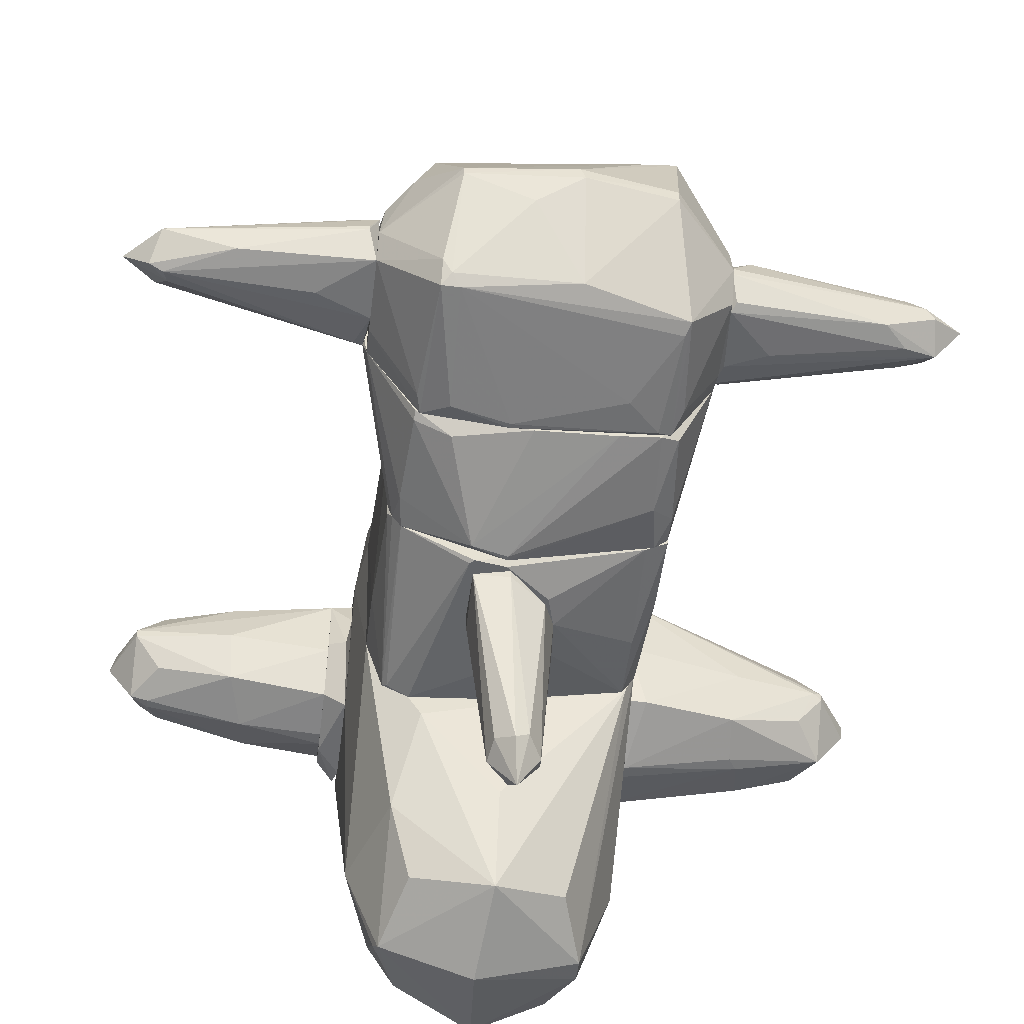
<metadata>
{"format":"obj","ext":"obj","renderer":"f3d","projection":"perspective","resolution":1024,"background":"white","views":[{"elev":-51.1,"azim":172.8,"up":"+Z"}]}
</metadata>
<code>
o convex_0
v 0.4184 2.119 1.025
v 0.1144 1.207 -1.237
v 0.1144 1.241 -1.237
v -1.27 2.153 0.0457
v -0.9324 1.207 0.9917
v 0.9586 1.207 0.8902
v 0.891 2.187 -0.8658
v -0.9661 1.207 -0.9331
v -0.8648 2.187 -0.8993
v -0.9324 2.187 0.9577
v 0.9586 1.207 -0.8658
v 1.297 2.187 0.01219
v -0.05424 1.207 1.262
v 0.8574 2.187 0.9239
v -1.067 1.207 -0.8318
v -1.034 1.207 0.8902
v 0.6209 2.085 -1.001
v -1.27 2.187 -0.2576
v 0.3847 1.308 -1.237
v 1.026 1.207 -0.2914
v 0.8574 1.342 1.025
v -0.4595 2.187 1.025
v -0.3583 1.308 1.228
v 1.263 2.187 -0.2239
v -1 2.119 -0.8318
v 0.9586 1.95 0.8567
v 0.04677 2.187 -0.9671
v -0.8988 1.579 -0.9671
v 0.925 1.443 -0.9333
v -1.27 2.085 0.01243
v 1.026 1.207 0.1135
v 0.891 2.119 -0.8996
v 1.297 2.153 -0.0886
v -1.067 1.207 -0.1564
v -0.9661 2.153 0.9239
v 0.2493 2.187 1.025
v -0.05424 1.241 1.262
v 0.891 1.207 -0.9668
v 0.8574 1.207 1.025
v 0.9925 1.207 -0.7643
v -0.5611 2.187 -0.9331
v -1.067 1.41 -0.8318
f 25 28 42
f 5 2 6
f 2 5 8
f 7 9 10
f 6 2 11
f 7 10 12
f 5 6 13
f 12 10 14
f 8 5 15
f 5 10 16
f 15 5 16
f 4 10 18
f 10 9 18
f 2 3 19
f 6 11 20
f 14 10 22
f 10 5 23
f 5 13 23
f 22 10 23
f 7 12 24
f 18 9 25
f 6 12 26
f 12 14 26
f 21 6 26
f 14 21 26
f 9 7 27
f 7 17 27
f 17 19 27
f 3 2 28
f 2 8 28
f 9 3 28
f 25 9 28
f 24 11 29
f 16 4 30
f 4 18 30
f 18 15 30
f 6 20 31
f 17 7 32
f 19 17 32
f 7 24 32
f 29 19 32
f 24 29 32
f 12 6 33
f 24 12 33
f 6 31 33
f 31 20 33
f 15 16 34
f 16 30 34
f 30 15 34
f 10 4 35
f 16 10 35
f 4 16 35
f 1 14 36
f 14 22 36
f 36 22 37
f 14 1 37
f 13 21 37
f 21 14 37
f 23 13 37
f 22 23 37
f 1 36 37
f 11 2 38
f 2 19 38
f 29 11 38
f 19 29 38
f 13 6 39
f 6 21 39
f 21 13 39
f 20 11 40
f 11 24 40
f 33 20 40
f 24 33 40
f 3 9 41
f 19 3 41
f 9 27 41
f 27 19 41
f 8 15 42
f 15 18 42
f 18 25 42
f 28 8 42
o convex_1
v 0.1144 0.8691 2.714
v -0.08812 0.2951 1.229
v -0.3245 0.3965 1.229
v -0.0206 1.207 1.229
v 0.3846 0.5315 1.229
v -0.2232 0.6329 2.714
v -0.3245 1.207 1.262
v 0.04685 0.464 2.782
v 0.2495 1.004 1.364
v 0.2495 0.7004 2.782
v 0.317 0.3289 1.296
v -0.0206 0.9029 2.782
v -0.3922 0.7679 1.431
v -0.0206 0.7004 3.018
v -0.08812 0.464 2.68
v -0.2232 0.7342 2.714
v 0.2495 0.6329 2.782
v -0.0206 0.2951 1.499
v -0.3922 0.9368 1.229
v 0.3508 0.6668 1.667
v -0.257 0.4302 1.938
v 0.2157 0.4978 2.545
v 0.1481 1.106 1.229
v -0.05436 1.207 1.33
v 0.04685 0.9029 2.782
f 46 66 67
f 44 45 46
f 44 46 47
f 51 43 52
f 44 47 53
f 45 48 55
f 56 48 57
f 50 56 57
f 54 49 58
f 55 48 58
f 48 56 58
f 56 54 58
f 53 47 59
f 56 50 59
f 52 56 59
f 53 50 60
f 44 53 60
f 50 57 60
f 46 45 61
f 49 46 61
f 45 55 61
f 58 49 61
f 55 58 61
f 47 51 62
f 51 52 62
f 59 47 62
f 52 59 62
f 45 44 63
f 48 45 63
f 57 48 63
f 44 60 63
f 60 57 63
f 50 53 64
f 59 50 64
f 53 59 64
f 47 46 65
f 43 51 65
f 51 47 65
f 46 49 66
f 49 54 66
f 66 54 67
f 52 43 67
f 56 52 67
f 54 56 67
f 43 65 67
f 65 46 67
o convex_2
v -1.406 2.355 0.2149
v -1.271 3.065 0.01231
v -1.271 3.065 -0.05524
v -3.027 2.693 0.04605
v -1.271 2.22 -0.2241
v -2.588 2.693 -0.2241
v -1.271 2.862 0.3163
v -2.756 2.423 0.07985
v -1.271 2.896 -0.2917
v -2.79 2.693 0.2487
v -2.722 2.896 0.01231
v -1.271 2.187 0.04605
v -2.824 2.626 -0.1903
v -2.216 2.457 0.2487
v -1.44 2.963 0.2487
v -2.419 2.862 -0.1903
v -1.304 2.423 -0.2917
v -2.79 2.423 0.01231
v -1.271 2.659 0.3163
v -1.304 2.187 -0.1903
v -2.621 2.828 0.1811
v -2.756 2.592 0.2487
v -1.304 2.963 -0.2579
v -2.588 2.457 -0.1228
v -2.79 2.862 -0.05524
v -1.271 2.389 0.2487
v -1.676 2.693 0.3163
v -1.608 2.558 -0.2917
f 84 80 95
f 70 69 72
f 72 69 74
f 70 72 76
f 69 70 78
f 71 77 78
f 72 74 79
f 79 68 81
f 75 79 81
f 74 69 82
f 77 74 82
f 69 78 82
f 76 73 83
f 78 70 83
f 73 80 83
f 76 72 84
f 72 80 84
f 75 71 85
f 79 75 85
f 71 80 85
f 79 74 86
f 72 79 87
f 79 85 87
f 78 77 88
f 77 82 88
f 82 78 88
f 71 75 89
f 77 71 89
f 75 81 89
f 70 76 90
f 83 70 90
f 76 83 90
f 80 72 91
f 85 80 91
f 72 87 91
f 87 85 91
f 71 78 92
f 80 71 92
f 78 83 92
f 83 80 92
f 68 79 93
f 81 68 93
f 79 86 93
f 86 81 93
f 74 77 94
f 86 74 94
f 81 86 94
f 77 89 94
f 89 81 94
f 73 76 95
f 80 73 95
f 76 84 95
o convex_3
v -1.102 -1.731 0.6202
v -1.135 -1.394 -0.6632
v -1.135 -1.293 -0.6632
v -2.959 -1.293 0.046
v -1.102 -0.6507 0.5865
v -1.102 -2.002 -0.08887
v -1.237 -0.7521 -0.4603
v -2.756 -1.731 -0.02123
v -2.689 -1.394 0.4176
v -2.723 -1.293 -0.3928
v -2.655 -0.921 0.01252
v -1.102 -1.833 -0.5279
v -1.169 -1.225 0.7216
v -1.135 -1.833 0.5865
v -1.102 -0.6507 0.046
v -1.946 -0.8871 -0.4265
v -2.554 -1.056 0.3162
v -2.115 -1.698 -0.3928
v -2.723 -1.731 0.07976
v -1.135 -2.002 0.1135
v -1.102 -0.7521 -0.4603
v -2.014 -0.7858 -0.02123
v -2.554 -1.63 0.3162
v -2.655 -1.293 0.4176
v -2.52 -0.9884 -0.2576
v -2.554 -1.596 -0.3254
v -1.135 -1.36 0.7216
v -2.047 -1.326 -0.5279
v -1.135 -0.6507 0.5865
v -2.723 -0.9548 0.046
v -2.959 -1.394 0.046
v -2.79 -1.326 0.35
v -2.621 -1.765 -0.02123
v -2.959 -1.326 -0.05498
v -1.135 -1.867 -0.4603
v -1.98 -1.225 -0.5279
v -2.723 -0.9548 -0.02123
f 129 99 132
f 100 96 101
f 97 98 107
f 100 101 107
f 101 96 109
f 100 107 110
f 102 98 111
f 109 114 115
f 101 109 115
f 98 102 116
f 107 98 116
f 102 110 116
f 110 107 116
f 110 102 117
f 102 111 117
f 111 106 117
f 109 104 118
f 104 114 118
f 114 109 118
f 104 108 119
f 111 105 120
f 106 111 120
f 103 105 121
f 105 113 121
f 113 103 121
f 96 100 122
f 100 108 122
f 108 104 122
f 109 96 122
f 104 109 122
f 98 97 123
f 97 107 123
f 113 105 123
f 107 113 123
f 108 100 124
f 100 110 124
f 117 106 124
f 110 117 124
f 119 108 124
f 112 119 124
f 124 106 125
f 112 124 125
f 103 114 126
f 126 114 127
f 114 104 127
f 104 119 127
f 119 112 127
f 125 99 127
f 112 125 127
f 99 126 127
f 103 113 128
f 114 103 128
f 115 114 128
f 101 115 128
f 105 103 129
f 126 99 129
f 103 126 129
f 107 101 130
f 113 107 130
f 101 128 130
f 128 113 130
f 111 98 131
f 105 111 131
f 98 123 131
f 123 105 131
f 120 105 132
f 106 120 132
f 99 125 132
f 125 106 132
f 105 129 132
o convex_4
v -0.7299 -1.461 -2.757
v 1.128 -1.292 0.7212
v 1.128 -1.36 0.7212
v -0.7973 -1.225 2.714
v 0.5872 -0.1778 -1.439
v 0.1143 -2.373 -1.98
v -1 -0.1778 0.9913
v 0.9588 -0.1778 1.127
v 0.08052 -2.069 2.713
v -1.102 -2.035 0.07975
v 0.7897 -1.326 -2.723
v -1.034 -0.1778 -0.7977
v 1.128 -2.001 -0.08856
v 0.7561 -1.326 2.747
v -0.08815 -0.5494 2.747
v -0.02051 -0.5494 -2.757
v 1.026 -0.1778 -0.7306
v -0.122 -2.272 1.971
v 0.7897 -2.069 2.005
v -0.7637 -2.204 -1.676
v -0.02051 -2.103 -2.791
v -0.7973 -2.035 2.004
v 0.7897 -2.069 -2.081
v -1.068 -1.292 2.004
v -1 -1.427 -1.98
v 0.8235 -2.238 0.1133
v 1.026 -1.292 -2.081
v -0.7973 -2.272 0.1468
v 1.026 -1.36 2.038
v 0.7561 -0.5156 -2.081
v 0.0467 -1.259 -3.028
v -0.05433 -1.36 2.985
v 1.128 -0.6171 0.4176
v -0.561 -0.786 -2.588
v -1.102 -0.7185 -0.4605
v -0.8311 -0.5158 2.004
v 0.5872 -0.7522 2.511
v -0.05433 -0.313 2.072
v -0.7299 -2.17 -2.047
v 0.1482 -2.272 1.971
v -1.102 -0.5156 0.62
v 0.0467 -2.373 -0.6294
v 0.9586 -2.136 -1.102
v 1.128 -0.9211 -0.6294
v -0.02051 -0.313 -2.048
v -0.7299 -1.292 -2.757
v -0.6287 -1.765 2.579
v 0.5872 -0.7185 -2.588
v -0.05433 -2.373 -2.014
v -1.102 -1.866 -0.5276
v 0.5872 -1.9 -2.588
v -0.9662 -0.1778 -0.9666
v 0.7561 -1.259 -2.79
v -0.561 -1.968 -2.588
v 1.128 -1.934 -0.5276
v 1.128 -1.866 0.4846
v -1.068 -0.1778 0.7883
v -0.6287 -0.7185 2.545
v 0.621 -1.799 2.579
v -0.05433 -2.069 2.713
v 1.06 -0.1778 0.4511
v -0.02051 -0.5494 2.747
v -0.7973 -1.326 2.714
v -0.8311 -2.238 -0.9666
f 181 160 196
f 137 139 140
f 139 137 144
f 134 135 145
f 137 140 149
f 138 153 155
f 142 154 156
f 145 151 158
f 155 143 159
f 154 142 160
f 150 154 160
f 135 134 161
f 140 146 161
f 146 151 161
f 148 137 162
f 137 149 162
f 149 159 162
f 153 133 163
f 141 146 164
f 147 136 164
f 134 145 165
f 161 134 165
f 144 157 167
f 147 139 168
f 156 136 168
f 146 140 169
f 140 139 170
f 139 147 170
f 152 142 171
f 157 133 171
f 151 141 172
f 158 151 172
f 142 156 173
f 167 142 173
f 138 158 174
f 150 160 174
f 172 150 174
f 158 172 174
f 138 155 175
f 158 138 175
f 145 158 175
f 155 159 175
f 159 149 176
f 165 145 176
f 149 165 176
f 137 148 177
f 133 157 178
f 157 144 178
f 163 133 178
f 148 163 178
f 166 148 178
f 148 162 180
f 153 138 181
f 152 171 181
f 171 153 181
f 138 174 181
f 174 160 181
f 142 167 182
f 167 157 182
f 171 142 182
f 157 171 182
f 143 155 183
f 155 153 183
f 144 137 184
f 148 166 184
f 137 177 184
f 177 148 184
f 178 144 184
f 166 178 184
f 159 143 185
f 162 159 185
f 163 148 185
f 153 163 185
f 180 162 185
f 148 180 185
f 143 183 185
f 183 153 185
f 133 153 186
f 153 171 186
f 171 133 186
f 145 175 187
f 175 159 187
f 176 145 187
f 159 176 187
f 145 135 188
f 151 145 188
f 135 161 188
f 161 151 188
f 139 144 189
f 144 167 189
f 168 139 189
f 156 168 189
f 173 156 189
f 167 173 189
f 136 147 190
f 168 136 190
f 147 168 190
f 146 141 191
f 151 146 191
f 141 151 191
f 154 150 192
f 141 164 192
f 172 141 192
f 150 172 192
f 179 154 192
f 149 140 193
f 140 161 193
f 165 149 193
f 161 165 193
f 164 146 194
f 147 164 194
f 169 140 194
f 146 169 194
f 140 170 194
f 170 147 194
f 136 156 195
f 156 154 195
f 164 136 195
f 154 179 195
f 192 164 195
f 179 192 195
f 142 152 196
f 160 142 196
f 152 181 196
o convex_5
v 1.128 -0.7521 0.1811
v 1.128 -1.968 -0.1227
v 1.128 -1.934 -0.3254
v 1.297 -1.867 -0.05513
v 1.297 -0.9884 -0.4605
v 1.297 -1.292 0.5865
v 1.128 -1.799 0.5526
v 1.128 -0.9547 -0.5955
v 1.297 -1.495 -0.5619
v 1.297 -0.8196 0.3838
v 1.128 -1.292 0.6878
v 1.297 -1.765 0.4513
v 1.162 -1.867 -0.5281
v 1.162 -0.7182 -0.1227
v 1.128 -1.664 -0.6294
v 1.128 -0.8196 0.4176
v 1.297 -0.7859 -0.08891
v 1.195 -1.968 0.04583
v 1.297 -1.765 -0.4267
f 209 205 215
f 199 198 197
f 200 201 202
f 197 198 203
f 199 197 204
f 204 201 205
f 201 200 205
f 202 201 206
f 202 206 207
f 197 203 207
f 203 202 207
f 200 202 208
f 202 203 208
f 204 197 210
f 201 204 210
f 197 206 210
f 199 204 211
f 204 205 211
f 209 199 211
f 205 209 211
f 206 197 212
f 207 206 212
f 197 207 212
f 206 201 213
f 201 210 213
f 210 206 213
f 198 199 214
f 203 198 214
f 200 208 214
f 208 203 214
f 199 209 214
f 209 200 214
f 205 200 215
f 200 209 215
o convex_6
v 1.635 -1.292 0.5527
v 1.297 -1.461 -0.5281
v 1.297 -1.36 -0.5281
v 3.019 -1.326 -0.05519
v 1.297 -0.8196 -0.1228
v 1.297 -1.866 0.07981
v 2.816 -0.921 -0.05519
v 2.782 -1.698 0.04606
v 1.297 -0.8196 0.3838
v 2.782 -1.292 0.3838
v 1.297 -1.731 0.4851
v 2.681 -1.292 -0.3928
v 2.04 -0.9548 -0.3928
v 1.905 -1.698 -0.3591
v 2.107 -1.698 0.4174
v 2.074 -0.921 0.3499
v 1.297 -0.9885 -0.4605
v 1.297 -1.765 -0.3591
v 2.074 -0.8196 -0.05519
v 2.614 -1.563 -0.2915
v 2.175 -1.799 0.01231
v 1.297 -1.225 0.5527
v 2.816 -0.921 0.01231
v 2.816 -1.292 -0.3591
v 1.938 -1.36 -0.4941
v 2.614 -1.596 0.3162
v 2.782 -1.698 -0.02144
v 2.614 -1.022 0.2825
v 2.614 -1.022 -0.2915
v 2.985 -1.326 0.1134
v 2.04 -1.731 0.3838
v 1.938 -1.36 0.5188
v 2.681 -1.36 -0.3928
v 1.331 -0.921 0.4514
v 2.04 -1.225 0.4851
f 231 249 250
f 218 217 220
f 220 217 221
f 220 221 224
f 224 221 226
f 218 220 232
f 220 228 232
f 221 217 233
f 217 229 233
f 220 224 234
f 228 220 234
f 222 228 234
f 221 233 236
f 233 229 236
f 226 216 237
f 224 226 237
f 219 222 238
f 224 231 238
f 234 224 238
f 222 234 238
f 222 219 239
f 217 218 240
f 228 227 240
f 229 217 240
f 218 232 240
f 232 228 240
f 223 225 241
f 230 223 241
f 225 230 241
f 219 223 242
f 229 235 242
f 223 236 242
f 236 229 242
f 239 219 242
f 235 239 242
f 231 225 243
f 225 238 243
f 238 231 243
f 228 222 244
f 227 228 244
f 222 239 244
f 239 227 244
f 223 219 245
f 225 223 245
f 219 238 245
f 238 225 245
f 226 221 246
f 223 230 246
f 230 226 246
f 236 223 246
f 221 236 246
f 216 226 247
f 230 225 247
f 226 230 247
f 235 229 248
f 227 239 248
f 239 235 248
f 240 227 248
f 229 240 248
f 231 224 249
f 237 216 249
f 224 237 249
f 225 231 250
f 216 247 250
f 247 225 250
f 249 216 250
o convex_7
v 0.08062 1.139 -1.271
v -0.02065 0.2951 -1.373
v 0.01315 0.2951 -1.373
v -0.02065 0.6668 -2.96
v -0.2909 0.6668 -1.271
v 0.3509 0.6668 -1.271
v 0.1819 0.5991 -2.69
v 0.3509 1.106 -1.305
v -0.1895 0.6668 -2.69
v -0.05444 0.4302 -2.69
v -0.2571 0.3964 -1.271
v 0.01315 0.8691 -2.69
v -0.1895 0.9704 -1.407
v 0.2157 0.3627 -1.271
v 0.1819 0.3964 -1.981
v 0.1481 0.7678 -2.622
v 0.01315 0.4302 -2.723
v -0.1895 0.5991 -2.69
v -0.08817 0.8355 -2.622
v 0.3509 0.7005 -1.44
v 0.2833 0.4641 -1.373
v 0.08062 1.139 -1.339
v -0.2909 0.5654 -1.44
f 268 261 273
f 251 255 256
f 251 256 258
f 256 255 261
f 260 252 261
f 255 251 263
f 259 255 263
f 252 253 264
f 261 252 264
f 256 261 264
f 264 253 265
f 257 254 266
f 258 257 266
f 254 262 266
f 262 258 266
f 253 252 267
f 254 257 267
f 252 260 267
f 260 254 267
f 257 265 267
f 265 253 267
f 259 254 268
f 254 260 268
f 260 261 268
f 254 259 269
f 262 254 269
f 259 263 269
f 258 256 270
f 257 258 270
f 256 264 271
f 265 257 271
f 264 265 271
f 270 256 271
f 257 270 271
f 251 258 272
f 258 262 272
f 263 251 272
f 262 269 272
f 269 263 272
f 255 259 273
f 261 255 273
f 259 268 273
o convex_8
v -0.2233 0.903 -1.271
v 1.06 -0.1439 0.4512
v 1.06 -0.1778 0.4512
v -1 0.3289 0.9917
v 0.8573 1.207 1.025
v -0.9325 -0.1778 -1.001
v -1.068 1.207 -0.8658
v 0.8912 -0.1778 -1.17
v 0.9587 1.207 -0.8658
v -0.1556 -0.1778 1.194
v -0.9325 1.207 0.9917
v -1.068 -0.1778 0.7891
v 0.9587 -0.1778 1.127
v -0.3584 1.207 1.228
v 0.3507 1.207 -1.271
v 0.9925 1.207 0.8564
v 0.6884 -0.1778 -1.271
v -1.034 1.207 0.8904
v -1.034 -0.1778 -0.832
v 0.4182 0.5652 1.228
v 1.026 0.2952 -0.7305
v 1.026 1.207 -0.2913
v -0.9662 -0.1778 1.025
v -0.257 0.3964 -1.271
v 1.026 -0.1778 -0.7305
v -0.4259 0.7678 1.228
v -1.068 0.7341 0.8566
v 0.2158 1.072 1.228
v -0.8987 1.207 -0.9671
v 0.8912 1.207 -0.9671
v -0.02062 -0.1778 -1.203
v -1.068 0.1938 -0.5954
v -0.2908 0.6666 -1.271
v 0.3507 0.2952 1.228
v 0.8573 -0.1439 -1.203
v -0.9325 0.3289 -1.001
v -0.3245 0.3964 1.228
v 1.026 1.207 0.1136
v 0.9925 1.173 -0.7983
v 0.1143 1.173 -1.271
v 0.9925 0.6666 0.9579
v 0.8912 1.173 1.025
v 0.3845 1.173 -1.271
v -1.068 1.207 -0.1565
v 0.04686 1.207 1.228
v 0.1818 -0.1778 1.194
v -1.068 0.6327 -0.8658
f 292 305 320
f 276 279 281
f 280 278 282
f 279 276 283
f 278 280 284
f 279 283 285
f 283 276 286
f 278 284 287
f 280 282 288
f 282 278 289
f 281 279 290
f 274 288 290
f 277 284 291
f 284 280 291
f 279 285 292
f 275 276 294
f 282 289 295
f 275 294 295
f 284 277 296
f 277 285 296
f 285 283 296
f 274 290 297
f 276 281 298
f 294 276 298
f 281 294 298
f 287 284 299
f 293 287 299
f 284 296 299
f 280 285 300
f 285 277 300
f 277 291 300
f 287 293 301
f 280 288 302
f 282 281 303
f 288 282 303
f 290 279 304
f 279 297 304
f 297 290 304
f 285 280 305
f 292 285 305
f 274 297 306
f 297 279 306
f 302 274 306
f 286 293 307
f 293 299 307
f 281 290 308
f 303 281 308
f 279 280 309
f 280 302 309
f 306 279 309
f 302 306 309
f 296 283 310
f 299 296 310
f 283 307 310
f 307 299 310
f 289 275 311
f 275 295 311
f 295 289 311
f 281 282 312
f 294 281 312
f 282 295 312
f 295 294 312
f 288 274 313
f 274 302 313
f 302 288 313
f 276 275 314
f 286 276 314
f 275 289 314
f 314 289 315
f 289 278 315
f 293 286 315
f 278 301 315
f 301 293 315
f 286 314 315
f 290 288 316
f 288 303 316
f 308 290 316
f 303 308 316
f 291 280 317
f 280 300 317
f 300 291 317
f 278 287 318
f 301 278 318
f 287 301 318
f 283 286 319
f 307 283 319
f 286 307 319
f 280 279 320
f 279 292 320
f 305 280 320
o convex_9
v -0.3584 2.457 1.026
v 0.2157 2.187 -0.9672
v 0.2157 2.221 -0.9672
v 1.263 2.693 0.3161
v -0.7973 3.605 -0.02133
v -1.27 2.187 -0.2577
v 0.7222 3.639 0.04578
v 0.8574 2.187 0.9242
v -0.865 3.301 0.924
v 0.8234 3.233 -0.8318
v -0.9324 3.098 -0.7643
v 0.8911 3.2 0.7888
v 1.263 2.187 -0.224
v -0.9324 2.187 0.9577
v -1.27 3.031 0.2484
v -0.9324 2.187 -0.8656
v 1.263 3.098 -0.05507
v 0.8574 2.187 -0.8995
v -0.1218 3.706 -0.02133
v -1.27 2.963 -0.2915
v -0.1558 3.301 -0.7306
v 1.263 2.997 -0.2577
v -1.27 2.389 0.2484
v 0.2157 2.221 1.026
v -0.5947 3.436 0.6875
v -0.7635 3.233 0.9577
v 1.263 2.187 0.07972
v -1.27 2.862 0.3499
v -0.5947 2.457 -0.8993
v 1.229 3.065 0.2824
v 0.8234 3.335 -0.6631
v -0.0881 3.706 0.07972
v 0.6545 2.322 -0.9672
v -1.27 3.098 -0.05507
v -0.7973 3.605 0.07972
v -0.9999 2.356 -0.7981
v 0.9248 2.187 0.8567
v 0.7222 3.639 -0.02113
v 0.756 3.301 -0.7643
v -0.8987 2.896 0.9577
v 1.026 3.267 0.4174
v -1.27 2.187 0.07972
v 0.4859 2.288 0.9916
v -0.8987 2.997 -0.7981
v -0.865 3.335 0.8902
v -0.4258 2.187 1.026
v 1.263 2.423 -0.2915
v 0.8911 2.322 -0.8658
v 0.6883 3.233 -0.8318
v 1.263 2.896 0.3161
v 0.2157 3.605 -0.2238
v 0.8574 3.065 0.8227
v -1.27 2.356 -0.3252
v -0.831 2.221 -0.8993
v 1.263 2.389 0.2486
v 0.9248 2.727 0.8227
f 357 370 376
f 326 322 328
f 328 322 333
f 326 328 334
f 322 326 336
f 324 333 337
f 333 322 338
f 326 335 340
f 331 325 341
f 325 339 341
f 337 333 342
f 335 326 343
f 332 327 345
f 332 329 346
f 321 344 346
f 328 333 347
f 333 324 347
f 329 335 348
f 343 334 348
f 335 343 348
f 342 330 351
f 337 342 351
f 345 327 352
f 322 323 353
f 338 322 353
f 330 338 353
f 325 331 354
f 331 340 354
f 340 335 354
f 339 325 355
f 352 339 355
f 325 354 355
f 354 335 355
f 331 336 356
f 340 331 356
f 328 347 357
f 327 337 358
f 337 351 358
f 352 327 358
f 339 352 358
f 351 330 359
f 358 351 359
f 346 329 360
f 321 346 360
f 329 348 360
f 348 334 360
f 327 332 361
f 337 327 361
f 332 350 361
f 350 337 361
f 326 334 362
f 343 326 362
f 334 343 362
f 344 328 363
f 346 344 363
f 336 331 364
f 329 332 365
f 335 329 365
f 332 345 365
f 345 352 365
f 355 335 365
f 352 355 365
f 334 328 366
f 344 321 366
f 328 344 366
f 321 360 366
f 360 334 366
f 333 338 367
f 342 333 367
f 342 367 368
f 338 330 368
f 330 342 368
f 367 338 368
f 331 341 369
f 323 349 369
f 353 323 369
f 330 353 369
f 359 330 369
f 341 359 369
f 364 331 369
f 349 364 369
f 324 337 370
f 350 332 370
f 337 350 370
f 357 324 370
f 341 339 371
f 339 358 371
f 359 341 371
f 358 359 371
f 328 332 372
f 332 346 372
f 363 328 372
f 346 363 372
f 336 326 373
f 326 340 373
f 356 336 373
f 340 356 373
f 323 322 374
f 322 336 374
f 349 323 374
f 336 364 374
f 364 349 374
f 347 324 375
f 324 357 375
f 357 347 375
f 332 328 376
f 328 357 376
f 370 332 376
o convex_10
v 1.263 2.187 0.04605
v 1.331 3.098 0.01231
v 1.331 3.098 -0.02143
v 3.053 2.626 0.01231
v 1.263 2.524 -0.2917
v 1.263 2.828 0.3163
v 2.749 2.693 -0.2241
v 2.782 2.659 0.2149
v 2.782 2.896 0.01231
v 1.263 2.997 -0.2579
v 1.364 2.254 -0.2241
v 2.816 2.457 -0.02143
v 1.364 2.389 0.2487
v 1.364 2.997 0.2487
v 2.647 2.491 0.1811
v 2.242 2.929 -0.1903
v 1.297 2.187 -0.1565
v 1.668 2.693 -0.2917
v 2.411 2.626 0.2487
v 2.715 2.592 -0.1903
v 2.614 2.828 0.1474
v 1.263 3.031 0.2149
v 2.85 2.727 -0.1903
v 1.263 2.727 0.3163
v 2.816 2.457 0.04605
f 393 388 401
f 381 377 382
f 379 378 385
f 384 380 385
f 381 382 386
f 381 383 387
f 382 384 390
f 389 377 391
f 379 385 392
f 386 379 392
f 383 386 392
f 377 381 393
f 381 387 393
f 387 388 393
f 383 381 394
f 381 386 394
f 386 383 394
f 384 382 395
f 391 384 395
f 389 391 395
f 387 383 396
f 388 387 396
f 380 388 396
f 384 385 397
f 390 384 397
f 385 390 397
f 378 379 398
f 385 378 398
f 379 386 398
f 386 382 398
f 382 390 398
f 390 385 398
f 385 380 399
f 392 385 399
f 383 392 399
f 380 396 399
f 396 383 399
f 382 377 400
f 377 389 400
f 395 382 400
f 389 395 400
f 380 384 401
f 388 380 401
f 384 391 401
f 391 377 401
f 377 393 401

</code>
